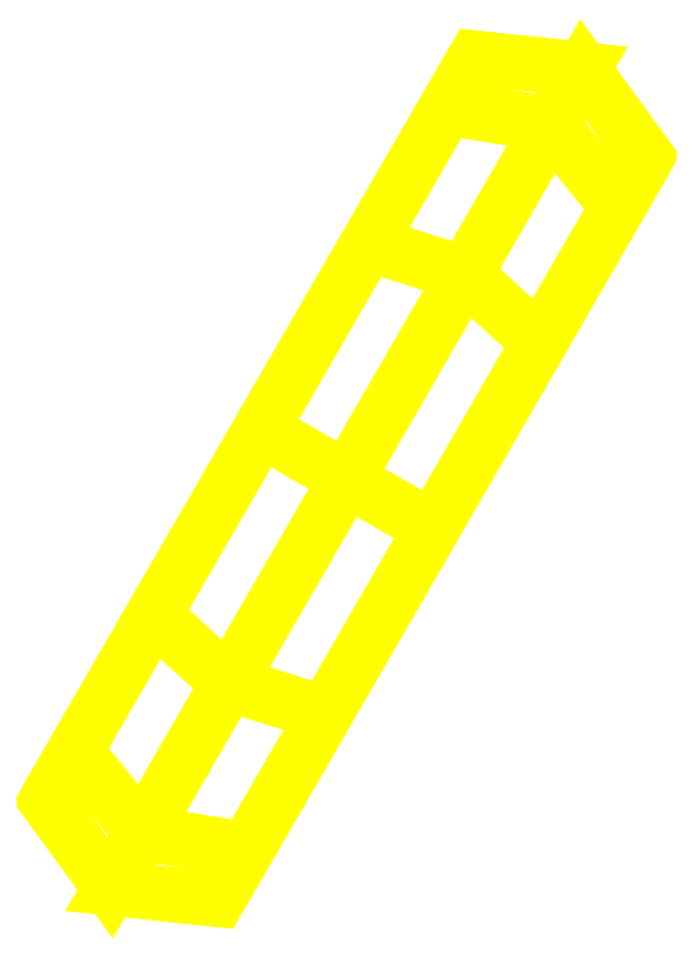
<metadata>
{"format":"dxf","ext":"dxf","renderer":"ezdxf+matplotlib","layout":"modelspace","background":"white","min_lineweight":24,"dpi":150}
</metadata>
<code>
0
SECTION
2
ENTITIES
0
3DFACE
8
WHEELS
10
-0.7129
20
1.157
30
0.86
11
-0.7417
21
1.107
31
1.075
12
-0.6811
22
1.032
32
1.055
13
-0.655
23
1.078
33
0.86
0
3DFACE
8
WHEELS
10
-1.114
20
0.4625
30
1.075
11
-1.143
21
0.4126
31
0.86
12
-1.045
22
0.4023
32
0.86
13
-1.019
23
0.4475
33
1.055
0
3DFACE
8
WHEELS
10
-1.143
20
0.4126
30
0.86
11
-1.114
21
0.4625
31
1.075
12
-1.175
22
0.5375
32
1.055
13
-1.201
23
0.4923
33
0.86
0
3DFACE
8
WHEELS
10
-0.7417
20
1.107
30
1.075
11
-0.7129
21
1.157
31
0.86
12
-0.8109
22
1.168
32
0.86
13
-0.837
23
1.123
33
1.055
0
3DFACE
8
WHEELS
10
-1.103
20
0.6611
30
1.198
11
-0.837
21
1.123
31
1.055
12
-0.8109
22
1.168
32
0.86
13
-1.175
23
0.5375
33
1.055
0
3DFACE
8
WHEELS
10
-0.7525
20
0.9089
30
1.198
11
-1.019
21
0.4475
31
1.055
12
-1.045
22
0.4023
32
0.86
13
-0.6811
23
1.032
33
1.055
0
3DFACE
8
WHEELS
10
-1.175
20
0.5375
30
1.055
11
-0.8109
21
1.168
31
0.86
12
-0.837
22
1.123
32
0.665
13
-1.201
23
0.4923
33
0.86
0
3DFACE
8
WHEELS
10
-0.6811
20
1.032
30
1.055
11
-1.045
21
0.4023
31
0.86
12
-1.019
22
0.4475
32
0.665
13
-0.655
23
1.078
33
0.86
0
3DFACE
8
WHEELS
10
-1.114
20
0.4625
30
0.645
11
-1.035
21
0.5988
31
0.4876
12
-0.9475
22
0.5711
32
0.5223
13
-1.019
23
0.4475
33
0.665
0
3DFACE
8
WHEELS
10
-0.8204
20
0.9712
30
0.4876
11
-0.7417
21
1.107
31
0.645
12
-0.6811
22
1.032
32
0.665
13
-0.7525
23
0.9089
33
0.5223
0
3DFACE
8
WHEELS
10
-0.7417
20
1.107
30
0.645
11
-0.8204
21
0.9712
31
0.4876
12
-0.9084
22
0.9989
32
0.5223
13
-0.837
23
1.123
33
0.665
0
3DFACE
8
WHEELS
10
-1.035
20
0.5988
30
0.4876
11
-1.114
21
0.4625
31
0.645
12
-1.175
22
0.5375
32
0.665
13
-1.103
23
0.6611
33
0.5223
0
3DFACE
8
WHEELS
10
-1.175
20
0.5375
30
0.665
11
-0.9084
21
0.9989
31
0.5223
12
-1.006
22
0.83
32
0.47
13
-1.103
23
0.6611
33
0.5223
0
3DFACE
8
WHEELS
10
-0.6811
20
1.032
30
0.665
11
-0.9475
21
0.5711
31
0.5223
12
-0.85
22
0.74
32
0.47
13
-0.7525
23
0.9089
33
0.5223
0
3DFACE
8
WHEELS
10
-1.143
20
0.4126
30
0.86
11
-1.114
21
0.4625
31
0.645
12
-1.019
22
0.4475
32
0.665
13
-1.045
23
0.4023
33
0.86
0
3DFACE
8
WHEELS
10
-0.7417
20
1.107
30
0.645
11
-0.7129
21
1.157
31
0.86
12
-0.655
22
1.078
32
0.86
13
-0.6811
23
1.032
33
0.665
0
3DFACE
8
WHEELS
10
-0.7129
20
1.157
30
0.86
11
-0.7417
21
1.107
31
0.645
12
-0.837
22
1.123
32
0.665
13
-0.8109
23
1.168
33
0.86
0
3DFACE
8
WHEELS
10
-1.114
20
0.4625
30
0.645
11
-1.143
21
0.4126
31
0.86
12
-1.201
22
0.4923
32
0.86
13
-1.175
23
0.5375
33
0.665
0
3DFACE
8
WHEELS
10
-1.201
20
0.4923
30
0.86
11
-0.837
21
1.123
31
0.665
12
-0.9084
22
0.9989
32
0.5223
13
-1.175
23
0.5375
33
0.665
0
3DFACE
8
WHEELS
10
-0.655
20
1.078
30
0.86
11
-1.019
21
0.4475
31
0.665
12
-0.9475
22
0.5711
32
0.5223
13
-0.6811
23
1.032
33
0.665
0
3DFACE
8
WHEELS
10
-1.035
20
0.5988
30
0.4876
11
-0.9279
21
0.785
31
0.43
12
-0.85
22
0.74
32
0.47
13
-0.9475
23
0.5711
33
0.5223
0
3DFACE
8
WHEELS
10
-0.9279
20
0.785
30
0.43
11
-0.8204
21
0.9712
31
0.4876
12
-0.7525
22
0.9089
32
0.5223
13
-0.85
23
0.74
33
0.47
0
3DFACE
8
WHEELS
10
-0.8204
20
0.9712
30
0.4876
11
-0.9279
21
0.785
31
0.43
12
-1.006
22
0.83
32
0.47
13
-0.9084
23
0.9989
33
0.5223
0
3DFACE
8
WHEELS
10
-0.9279
20
0.785
30
0.43
11
-1.035
21
0.5988
31
0.4876
12
-1.103
22
0.6611
32
0.5223
13
-1.006
23
0.83
33
0.47
0
3DFACE
8
WHEELS
10
-0.8204
20
0.9712
30
1.232
11
-0.9279
21
0.785
31
1.29
12
-0.85
22
0.74
32
1.25
13
-0.7525
23
0.9089
33
1.198
0
3DFACE
8
WHEELS
10
-0.9279
20
0.785
30
1.29
11
-1.035
21
0.5988
31
1.232
12
-0.9475
22
0.5711
32
1.198
13
-0.85
23
0.74
33
1.25
0
3DFACE
8
WHEELS
10
-1.035
20
0.5988
30
1.232
11
-0.9279
21
0.785
31
1.29
12
-1.006
22
0.83
32
1.25
13
-1.103
23
0.6611
33
1.198
0
3DFACE
8
WHEELS
10
-0.9279
20
0.785
30
1.29
11
-0.8204
21
0.9712
31
1.232
12
-0.9084
22
0.9989
32
1.198
13
-1.006
23
0.83
33
1.25
0
3DFACE
8
WHEELS
10
-1.006
20
0.83
30
1.25
11
-0.9084
21
0.9989
31
1.198
12
-0.837
22
1.123
32
1.055
13
-1.103
23
0.6611
33
1.198
0
3DFACE
8
WHEELS
10
-0.85
20
0.74
30
1.25
11
-0.9475
21
0.5711
31
1.198
12
-1.019
22
0.4475
32
1.055
13
-0.7525
23
0.9089
33
1.198
0
3DFACE
8
WHEELS
10
-0.7417
20
1.107
30
1.075
11
-0.8204
21
0.9712
31
1.232
12
-0.7525
22
0.9089
32
1.198
13
-0.6811
23
1.032
33
1.055
0
3DFACE
8
WHEELS
10
-1.035
20
0.5988
30
1.232
11
-1.114
21
0.4625
31
1.075
12
-1.019
22
0.4475
32
1.055
13
-0.9475
23
0.5711
33
1.198
0
3DFACE
8
WHEELS
10
-1.114
20
0.4625
30
1.075
11
-1.035
21
0.5988
31
1.232
12
-1.103
22
0.6611
32
1.198
13
-1.175
23
0.5375
33
1.055
0
3DFACE
8
WHEELS
10
-0.8204
20
0.9712
30
1.232
11
-0.7417
21
1.107
31
1.075
12
-0.837
22
1.123
32
1.055
13
-0.9084
23
0.9989
33
1.198
0
VIEWPORT
8
0
10
144.7
20
101.2
30
0
40
391.1
41
222.2
68
     2
69
     1
0
VIEWPORT
8
0
10
139.2
20
100.8
30
0
40
222.8
41
161.3
68
     1
69
     2
0
ENDSEC
0
EOF

</code>
